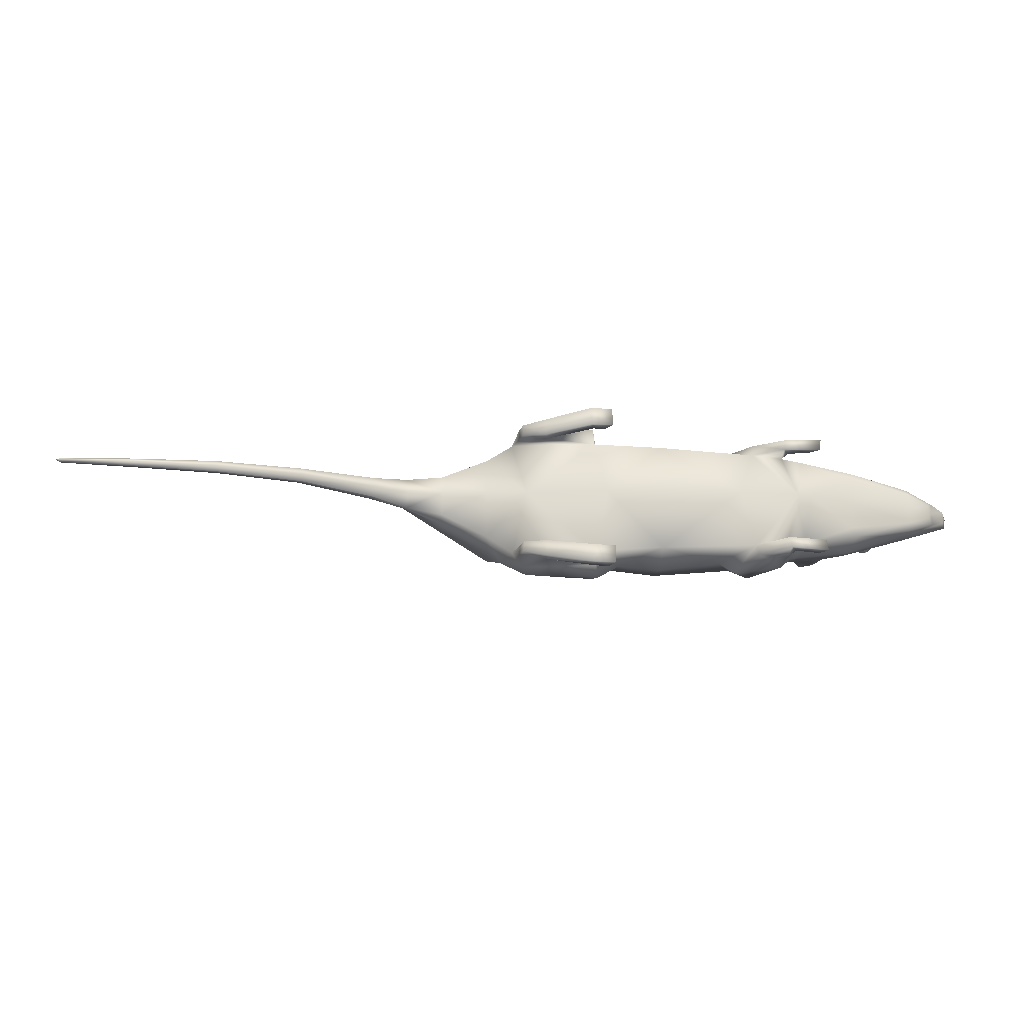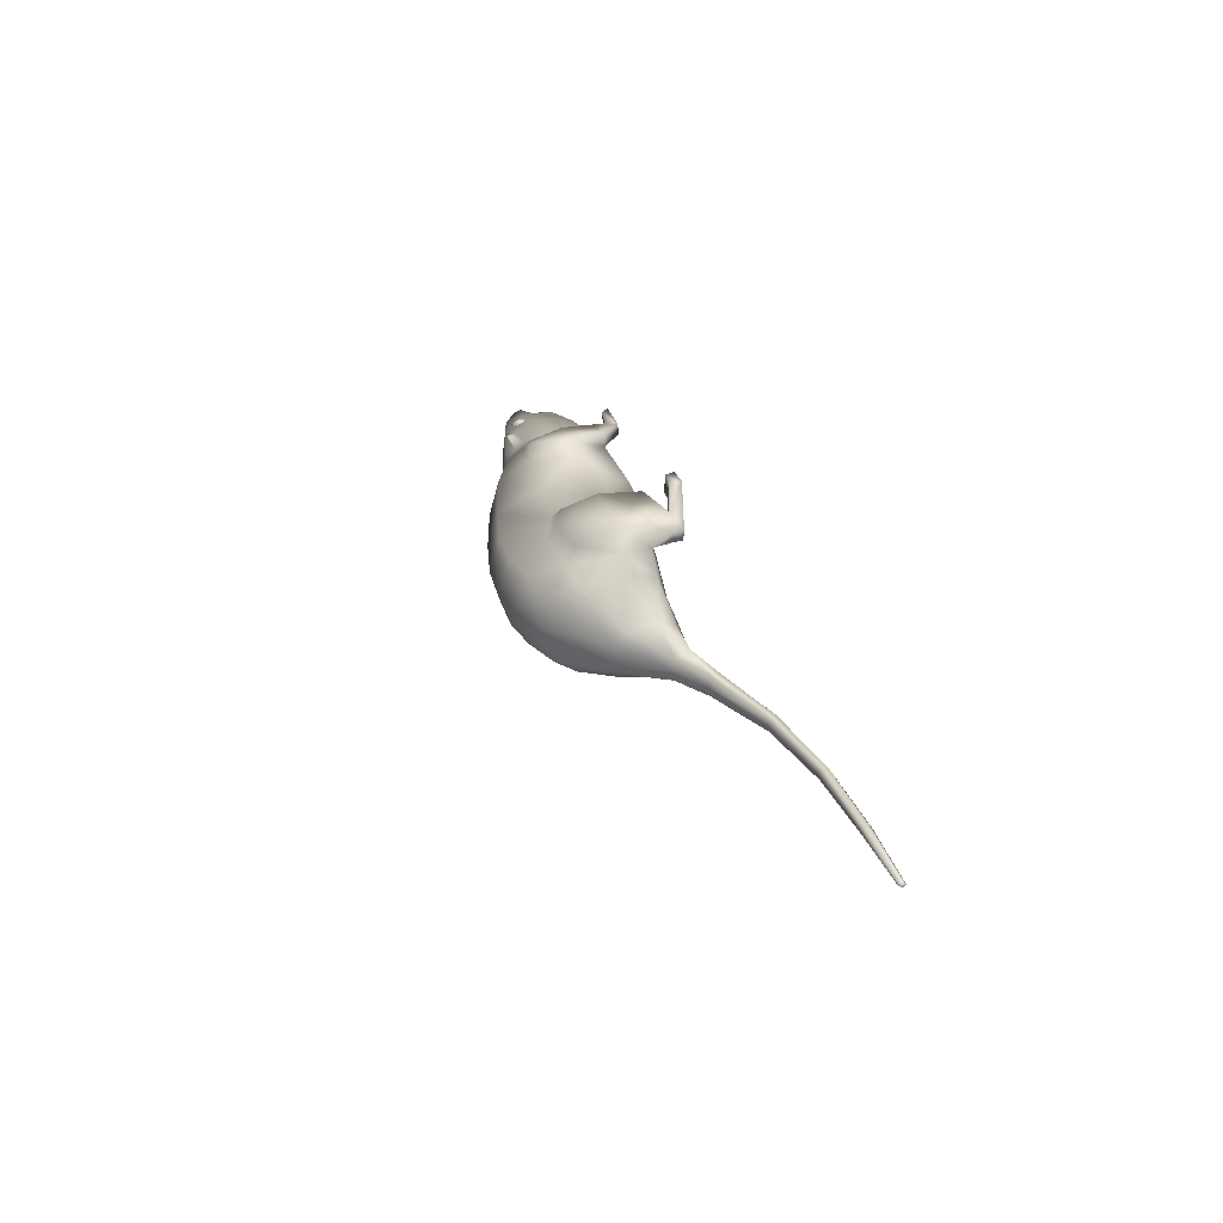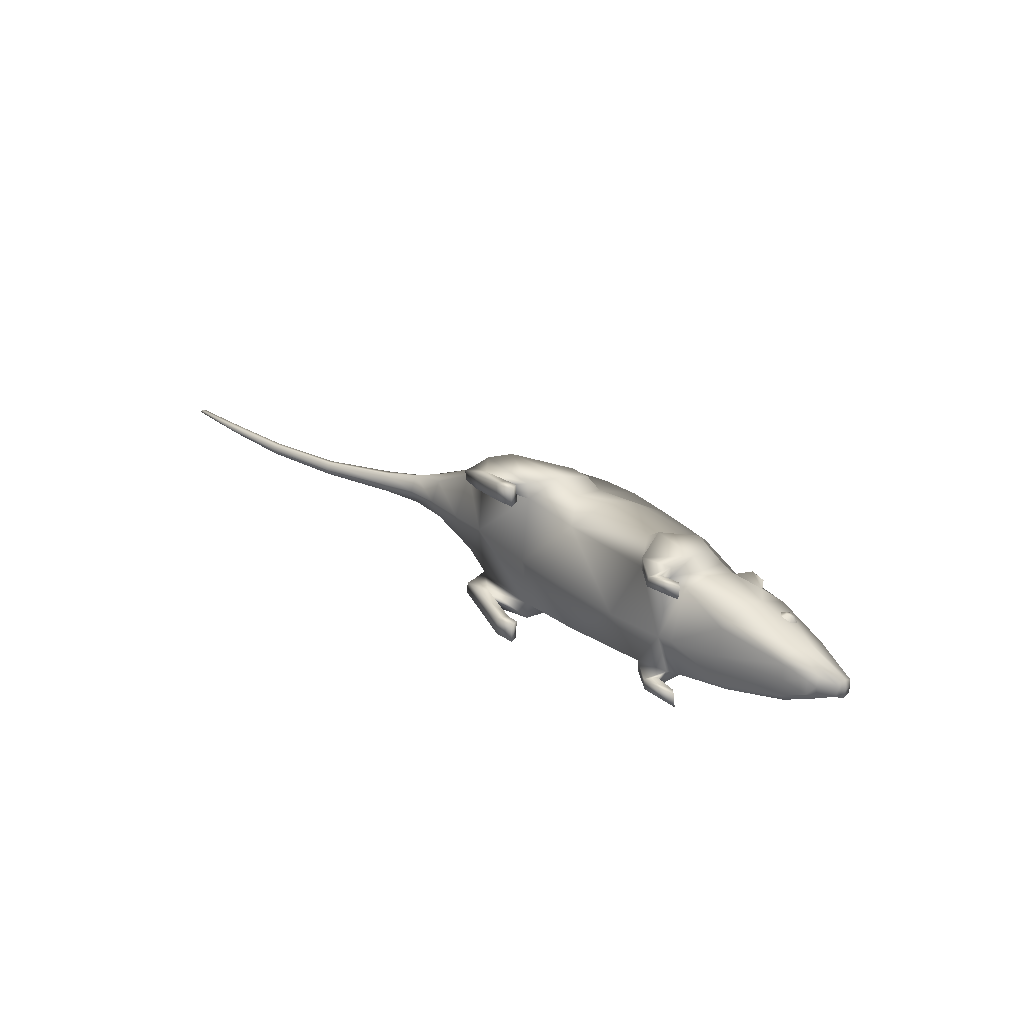
<metadata>
{"format":"obj","ext":"obj","renderer":"f3d","projection":"perspective","resolution":1024,"background":"white","views":[{"elev":-22.1,"azim":-7.1,"up":"+Z"},{"elev":27.5,"azim":-106.3,"up":"+Z"},{"elev":25.4,"azim":47.1,"up":"+Z"}]}
</metadata>
<code>
o Object_6
v 16.88 7.902 8.443
v 18.56 7.903 7.005
v 16.23 12.34 7.32
v 17.48 13.12 5.881
v 16.92 3.738 8.359
v 16.86 3.796 6.863
v 17.37 1.501 8.167
v 17.16 1.606 6.728
v 20.57 1.201 8.484
v 20.37 1.052 6.906
v 21.53 0.04996 6.906
v 21.72 0.05106 8.484
v 23.65 13.97 5.439
v 24.05 13.43 4.672
v 21.71 14.49 5.592
v 20.22 13.66 4.55
v 27.54 13.3 4.101
v 24.62 12.57 5.067
v 27.14 9.54 5.45
v 20.04 12.17 5.767
v 19.76 7.788 6.819
v 26.81 7.227 5.917
v 19.56 3.655 6.354
v 27.26 3.43 4.794
v 35.27 6.891 3.126
v 35.38 4.465 3.126
v 39.4 5.582 1.587
v 41.45 6.55 0.8429
v 41.86 7.607 1.292
v 35.16 8.942 3.126
v 41.86 8.645 0.875
v 35.28 11.35 2.234
v 16.88 7.902 -8.42
v 16.23 12.34 -7.297
v 18.56 7.903 -6.982
v 17.48 13.12 -5.859
v 12.57 3.037 -8.336
v 12.37 3.173 -6.898
v 10.26 8.568 -9.255
v 8.103 8.845 -7.817
v 17.48 13.12 -5.859
v 19.1 15.21 -3.34
v 20.04 12.41 -5.475
v 20.22 13.66 -4.528
v 21.61 14.19 -5.851
v 21.71 14.49 -5.57
v 23.65 13.97 -5.417
v 24.05 13.43 -4.649
v 20.85 14.89 -3.55
v 27.54 13.3 -4.078
v 24.62 12.57 -5.045
v 27.14 9.54 -5.428
v 20.08 12.16 -5.743
v 19.86 7.745 -6.728
v 26.81 7.227 -5.895
v 19.7 3.602 -6.137
v 27.26 3.43 -4.771
v 35.27 6.891 -3.104
v 35.38 4.465 -3.104
v 39.4 5.582 -1.564
v 41.45 6.55 -0.8203
v 41.86 7.607 -1.269
v 35.16 8.942 -3.104
v 41.86 8.645 -0.8525
v 35.28 11.35 -2.211
v -20.87 2.853 8.082
v -17.77 2.021 8.082
v -20.98 2.733 9.584
v -17.88 1.902 10.31
v -11.53 0.054 9.119
v -11.64 0.05217 11.6
v -8.549 0.054 9.164
v -8.553 0.05217 11.65
v 17.48 13.12 5.881
v 20.04 12.41 5.497
v 19.1 15.21 3.363
v 21.61 14.19 5.873
v 23.65 13.97 5.439
v 20.04 12.41 5.497
v 17.48 13.12 5.881
v 18.56 7.903 7.005
v 16.86 3.796 6.863
v 28.95 10.17 4.305
v 30.15 9.27 4.39
v 29.96 10.77 4.593
v 30.47 10.39 4.629
v 31.78 10.99 -3.179
v 31.57 9.631 -3.772
v 31.19 11.06 -4.053
v 31.1 10.49 -4.303
v 30.62 10.91 -4.336
v -85.01 1.027 0.01127
v -84.52 0.9455 -0.2395
v -84.69 0.6879 0.01127
v -74.59 0.04446 0.01127
v -74.6 0.4886 -0.4917
v -63.49 0.04409 0.01127
v -63.51 0.5205 -0.7317
v -51.75 1.594 0.01127
v -51.96 2.102 -0.9171
v -41.68 4.643 0.01127
v -41.9 5.293 -1.387
v -36.99 6.025 0.01127
v -37.13 7.134 -2.14
v -42.28 6.448 -1.29
v -37.53 9.274 -1.35
v -42.4 6.786 0.01127
v -37.6 9.624 0.01127
v 16.86 3.796 -6.84
v 16.92 3.738 -8.336
v 17.44 1.534 -8.144
v 17.22 1.638 -6.706
v 20.62 1.233 -8.462
v 20.43 1.085 -6.883
v 21.59 0.05033 -6.883
v 21.78 0.05106 -8.462
v -84.52 0.9455 0.262
v -74.6 0.4886 0.5142
v -63.51 0.5205 0.7543
v -51.96 2.102 0.9397
v -41.9 5.293 1.409
v -37.13 7.134 2.162
v -42.28 6.448 1.313
v -37.53 9.274 1.373
v 41.86 8.645 0.01127
v 35.08 11.34 0.01127
v 28.26 13.64 0.01127
v 20.91 15.41 0.01127
v 19.15 15.94 0.01127
v -10.56 4.837 10.42
v -10.45 4.948 8.193
v -9.255 10.38 10.22
v -6.284 10.2 8.426
v -1.014 3.822 7.667
v -0.5868 9.333 9.105
v 8.103 8.845 7.839
v 12.37 3.173 6.921
v -7.667 16.02 6.881
v -0.1057 15.21 7.794
v 10.79 14.23 6.881
v 9.709 18.65 4.578
v 0.3792 20.95 4.578
v -7.007 22.48 4.578
v -13 17.75 6.359
v -13.17 22.63 4.597
v -18.49 21.75 4.578
v -18.98 16.99 5.881
v -23.92 19.88 4.578
v -24.63 17.26 5.881
v -32.39 14.85 1.544
v -32.32 13.31 2.847
v -25.21 11.56 6.533
v -32.17 9.386 3.499
v -25.62 7.513 5.881
v -32.09 7.27 2.847
v -37.13 7.134 2.162
v -37.53 9.274 1.373
v -37.6 9.624 0.01127
v -32.39 14.79 0.01127
v -23.82 21.27 0.01127
v -18.34 23.23 0.01128
v -12.81 24.1 0.01128
v -6.87 23.83 0.01128
v 0.5576 22.33 0.01128
v 9.839 19.88 0.01127
v 19.15 15.94 0.01127
v 19.1 15.21 3.363
v 17.48 13.12 5.881
v 13.31 13.18 8.32
v 10.26 8.568 9.277
v 12.57 3.037 8.359
v 16.51 0.0518 8.167
v -10.56 4.837 -10.4
v -9.255 10.38 -10.2
v -10.45 4.948 -8.171
v -6.284 10.2 -8.403
v -1.014 3.822 -7.645
v -0.5868 9.333 -9.083
v -20.77 6.895 -10.4
v -19.72 10.49 -10.2
v -13.56 16.59 -8.099
v -9.302 15.24 -8.655
v -7.667 16.02 -6.859
v -13 17.75 -6.336
v -17.98 15.49 -7.655
v -23.3 10.98 -8.403
v -22.07 7.152 -8.171
v -36.99 6.025 0.01127
v -37.13 7.134 -2.14
v -32.03 5.907 0.01127
v -32.09 7.27 -2.825
v -25.86 5.138 0.01127
v -25.62 7.513 -5.859
v -20.25 4.566 0.01127
v -22.07 7.152 -8.171
v -10.45 4.948 -8.171
v -9.056 2.407 0.01127
v -1.014 3.822 -7.645
v -1.095 1.433 0.01127
v 9.711 0.4882 0.01127
v 12.37 3.173 -6.898
v 18.07 0.5513 0.01127
v 16.86 3.796 -6.84
v 19.7 3.602 -6.137
v 19.93 0.8538 0.01127
v 26.38 2.759 -3.797
v 26.19 2.221 0.01127
v 35.41 3.818 -2.112
v 35.41 3.818 0.01127
v 38.57 4.54 -0.9536
v 38.57 4.54 0.01127
v 27.26 3.43 -4.771
v 35.38 4.465 -3.104
v 39.4 5.582 -1.564
v 20.85 14.89 3.572
v 12.37 3.173 6.921
v 16.29 0.05217 6.728
v 12.57 3.037 8.359
v 16.51 0.0518 8.167
v 21.72 0.05106 8.484
v 21.53 0.04996 6.906
v 38.57 4.54 0.9761
v 39.4 5.582 1.587
v 35.41 3.818 2.135
v 35.38 4.465 3.126
v 27.26 3.43 4.794
v 26.38 2.759 3.819
v 19.56 3.655 6.354
v 30.57 11 4.448
v 31.06 10.58 4.414
v 31.14 11.16 4.164
v 31.73 11.09 3.29
v 31.54 9.732 3.883
v 12.37 3.173 6.921
v 16.86 3.796 6.863
v 16.29 0.05217 6.728
v 17.16 1.606 6.728
v 20.37 1.052 6.906
v 21.53 0.04996 6.906
v 16.35 0.05253 -6.706
v 17.22 1.638 -6.706
v 20.43 1.085 -6.883
v 21.59 0.05033 -6.883
v 12.37 3.173 -6.898
v 12.57 3.037 -8.336
v 16.35 0.05253 -6.706
v 16.57 0.0518 -8.144
v 21.78 0.05106 -8.462
v 21.59 0.05033 -6.883
v 30.04 11.34 4.343
v 29.14 11.53 3.712
v 23.65 13.97 -5.417
v 20.04 12.41 -5.475
v 17.48 13.12 -5.859
v 18.56 7.903 -6.982
v 16.86 3.796 -6.84
v 38.57 4.54 0.01127
v 39.28 5.435 0.01127
v 38.57 4.54 0.9761
v 39.4 5.582 1.587
v 41.45 6.55 0.8429
v 41.59 6.592 0.01127
v 41.86 7.607 1.292
v 42.11 7.563 0.01127
v 41.86 8.645 0.01127
v 41.86 8.645 0.875
v -10.45 4.948 8.193
v -17.3 3.58 8.143
v -22.07 7.152 8.193
v -21.24 4.438 8.143
v -20.87 2.853 8.082
v -17.77 2.021 8.082
v -11.06 1.672 9.187
v -11.53 0.054 9.119
v -9.238 1.624 9.232
v -8.549 0.054 9.164
v -84.81 1.517 0.01127
v -84.39 1.398 0.2317
v -74.63 1.255 0.4614
v -63.53 1.392 0.6782
v -52.32 3.006 0.8432
v -52.43 3.271 0.01127
v -63.54 1.647 0.01127
v -74.64 1.48 0.01127
v 38.57 4.54 -0.9536
v 39.4 5.582 -1.564
v 41.45 6.55 -0.8203
v 41.86 7.607 -1.269
v 41.86 8.645 -0.8525
v -17.3 3.58 -8.121
v -21.24 4.438 -8.121
v -20.87 2.853 -8.06
v -17.77 2.021 -8.06
v -11.06 1.672 -9.165
v -11.53 0.054 -9.097
v -9.238 1.624 -9.21
v -8.549 0.054 -9.142
v -84.39 1.398 -0.2091
v -74.63 1.255 -0.4388
v -63.53 1.392 -0.6556
v -52.32 3.006 -0.8207
v -8.549 0.054 9.164
v -9.238 1.624 9.232
v -8.553 0.05217 11.65
v -9.24 1.467 11.72
v -11.17 1.553 11.67
v -11.06 1.672 9.187
v -17.3 3.58 8.143
v -17.41 3.461 10.37
v 29.19 11.45 -3.601
v 30.59 11.9 -3.094
v 30.09 11.25 -4.231
v 30.68 11.44 -4.017
v 16.57 0.0518 -8.144
v 13.31 13.18 -8.297
v 17.48 13.12 -5.859
v 10.79 14.23 -6.859
v 19.1 15.21 -3.34
v 9.709 18.65 -4.555
v 0.3792 20.95 -4.555
v -7.007 22.48 -4.555
v -13.17 22.63 -4.574
v -18.49 21.75 -4.555
v -23.92 19.88 -4.555
v -32.39 14.85 -1.521
v -32.32 13.31 -2.825
v -37.53 9.274 -1.35
v -32.17 9.386 -3.477
v -37.13 7.134 -2.14
v -32.09 7.27 -2.825
v -25.62 7.513 -5.859
v -25.21 11.56 -6.511
v -24.63 17.26 -5.859
v -18.98 16.99 -5.859
v -0.1057 15.21 -7.771
v -20.77 6.895 10.42
v -21.34 4.318 9.537
v -22.07 7.152 8.193
v -21.24 4.438 8.143
v -20.87 2.853 8.082
v -20.98 2.733 9.584
v -17.88 1.902 10.31
v -11.64 0.05217 11.6
v -8.549 0.054 -9.142
v -8.553 0.05217 -11.63
v -9.238 1.624 -9.21
v -9.24 1.467 -11.69
v -11.17 1.553 -11.65
v -11.06 1.672 -9.165
v -17.3 3.58 -8.121
v -17.41 3.461 -10.35
v 30.18 9.182 -4.279
v 30.51 10.3 -4.518
v 30.01 10.68 -4.482
v 28.99 10.09 -4.194
v -11.64 0.05217 -11.58
v -17.88 1.902 -10.29
v -20.98 2.733 -9.562
v -21.34 4.318 -9.515
v -20.87 2.853 -8.06
v -21.24 4.438 -8.121
v -20.87 2.853 -8.06
v -20.98 2.733 -9.562
v -17.77 2.021 -8.06
v -17.88 1.902 -10.29
v -11.53 0.054 -9.097
v -11.64 0.05217 -11.58
v -8.549 0.054 -9.142
v -8.553 0.05217 -11.63
v 30.63 11.54 4.128
v 30.53 11.99 3.205
v -23.3 10.98 8.426
v -17.98 15.49 7.678
v -19.72 10.49 10.22
v -13.56 16.59 8.121
v -9.302 15.24 8.678
v -37.13 7.134 2.162
v -32.09 7.27 2.847
v -25.62 7.513 5.881
v -1.014 3.822 7.667
f 1 2 3
f 2 4 3
f 1 5 6
f 5 7 6
f 6 7 8
f 7 9 8
f 8 9 10
f 10 9 11
f 9 12 11
f 13 14 15
f 14 16 15
f 16 14 17
f 14 18 17
f 17 18 19
f 18 20 19
f 20 21 19
f 19 21 22
f 21 23 22
f 23 24 22
f 22 24 25
f 24 26 25
f 26 27 25
f 27 28 25
f 28 29 25
f 25 29 30
f 29 31 30
f 31 32 30
f 32 17 30
f 17 19 30
f 30 19 25
f 19 22 25
f 33 34 35
f 34 36 35
f 37 38 39
f 38 40 39
f 41 42 43
f 42 44 43
f 43 44 45
f 44 46 45
f 47 46 48
f 46 44 48
f 42 49 44
f 44 49 48
f 49 50 48
f 48 50 51
f 50 52 51
f 51 52 53
f 53 52 54
f 52 55 54
f 54 55 56
f 56 55 57
f 55 58 57
f 57 58 59
f 59 58 60
f 60 58 61
f 61 58 62
f 58 63 62
f 62 63 64
f 64 63 65
f 65 63 50
f 50 63 52
f 63 58 52
f 52 58 55
f 66 67 68
f 68 67 69
f 67 70 69
f 69 70 71
f 70 72 71
f 71 72 73
f 74 75 76
f 76 75 16
f 75 77 16
f 16 77 15
f 15 77 78
f 78 77 18
f 77 79 18
f 18 79 20
f 79 80 20
f 80 81 20
f 20 81 21
f 21 81 23
f 81 82 23
f 83 84 85
f 84 86 85
f 87 88 89
f 88 90 89
f 89 90 91
f 92 93 94
f 94 93 95
f 93 96 95
f 95 96 97
f 96 98 97
f 97 98 99
f 98 100 99
f 99 100 101
f 100 102 101
f 101 102 103
f 103 102 104
f 102 105 104
f 104 105 106
f 105 107 106
f 106 107 108
f 33 109 110
f 110 109 111
f 109 112 111
f 111 112 113
f 112 114 113
f 114 115 113
f 113 115 116
f 92 94 117
f 94 95 117
f 117 95 118
f 95 97 118
f 118 97 119
f 97 99 119
f 119 99 120
f 99 101 120
f 120 101 121
f 101 103 121
f 103 122 121
f 121 122 123
f 122 124 123
f 123 124 107
f 124 108 107
f 125 64 126
f 64 65 126
f 126 65 127
f 65 50 127
f 127 50 128
f 50 49 128
f 49 42 128
f 128 42 129
f 130 131 132
f 132 131 133
f 131 134 133
f 133 134 135
f 135 134 136
f 134 137 136
f 138 133 139
f 133 135 139
f 135 136 139
f 136 140 139
f 140 141 139
f 141 142 139
f 139 142 138
f 142 143 138
f 138 143 144
f 143 145 144
f 145 146 144
f 144 146 147
f 146 148 147
f 147 148 149
f 148 150 149
f 150 151 149
f 149 151 152
f 151 153 152
f 152 153 154
f 154 153 155
f 155 153 156
f 156 153 157
f 153 151 157
f 157 151 158
f 151 150 158
f 158 150 159
f 159 150 160
f 150 148 160
f 148 146 160
f 160 146 161
f 146 145 161
f 161 145 162
f 145 143 162
f 162 143 163
f 163 143 164
f 143 142 164
f 164 142 165
f 142 141 165
f 165 141 166
f 166 141 167
f 141 140 167
f 167 140 168
f 140 169 168
f 168 169 3
f 3 169 1
f 169 170 1
f 170 171 1
f 1 171 5
f 171 172 5
f 5 172 7
f 7 172 9
f 172 12 9
f 173 174 175
f 174 176 175
f 175 176 177
f 176 178 177
f 178 40 177
f 177 40 38
f 179 180 173
f 173 180 174
f 180 181 174
f 181 182 174
f 174 182 176
f 176 182 183
f 183 182 184
f 182 181 184
f 184 181 185
f 181 180 185
f 185 180 186
f 186 180 187
f 180 179 187
f 188 189 190
f 189 191 190
f 190 191 192
f 191 193 192
f 192 193 194
f 193 195 194
f 195 196 194
f 194 196 197
f 196 198 197
f 197 198 199
f 199 198 200
f 198 201 200
f 200 201 202
f 201 203 202
f 203 204 202
f 202 204 205
f 204 206 205
f 205 206 207
f 206 208 207
f 207 208 209
f 208 210 209
f 209 210 211
f 204 212 206
f 206 212 208
f 212 213 208
f 213 214 208
f 208 214 210
f 125 126 31
f 31 126 32
f 126 127 32
f 32 127 17
f 127 128 17
f 128 215 17
f 17 215 16
f 16 215 76
f 215 128 76
f 76 128 129
f 216 217 218
f 218 217 219
f 219 217 220
f 217 221 220
f 222 223 224
f 223 225 224
f 225 226 224
f 224 226 227
f 226 228 227
f 85 86 229
f 86 230 229
f 229 230 231
f 231 230 232
f 230 233 232
f 84 233 86
f 233 230 86
f 234 235 236
f 235 237 236
f 237 238 236
f 236 238 239
f 201 240 203
f 203 240 241
f 241 240 242
f 240 243 242
f 244 245 246
f 245 247 246
f 247 248 246
f 246 248 249
f 229 250 85
f 85 250 83
f 250 251 83
f 46 252 45
f 252 51 45
f 45 51 253
f 51 53 253
f 253 53 254
f 254 53 255
f 53 54 255
f 54 56 255
f 255 56 256
f 257 258 259
f 259 258 260
f 260 258 261
f 258 262 261
f 261 262 263
f 262 264 263
f 264 265 263
f 263 265 266
f 267 268 269
f 269 268 270
f 270 268 271
f 271 268 272
f 268 273 272
f 272 273 274
f 273 275 274
f 274 275 276
f 92 117 277
f 277 117 278
f 117 118 278
f 278 118 279
f 118 119 279
f 279 119 280
f 119 120 280
f 280 120 281
f 120 121 281
f 121 123 281
f 123 107 281
f 107 282 281
f 282 283 281
f 281 283 280
f 283 284 280
f 280 284 279
f 279 284 278
f 284 277 278
f 257 285 258
f 285 286 258
f 286 287 258
f 258 287 262
f 287 288 262
f 262 288 264
f 264 288 265
f 288 289 265
f 196 195 290
f 195 291 290
f 291 292 290
f 292 293 290
f 290 293 294
f 293 295 294
f 294 295 296
f 295 297 296
f 92 277 93
f 277 298 93
f 93 298 96
f 298 299 96
f 96 299 98
f 299 300 98
f 98 300 100
f 300 301 100
f 100 301 102
f 102 301 105
f 105 301 107
f 107 301 282
f 282 301 283
f 301 300 283
f 283 300 284
f 300 299 284
f 299 298 284
f 284 298 277
f 302 303 304
f 304 303 305
f 305 303 306
f 303 307 306
f 307 308 306
f 306 308 309
f 310 311 312
f 312 311 313
f 311 87 313
f 87 89 313
f 89 91 313
f 313 91 312
f 116 314 113
f 113 314 111
f 111 314 110
f 314 37 110
f 110 37 33
f 37 39 33
f 39 315 33
f 33 315 34
f 34 315 316
f 315 317 316
f 316 317 318
f 317 319 318
f 318 319 166
f 166 319 165
f 319 320 165
f 165 320 164
f 320 321 164
f 164 321 163
f 163 321 162
f 321 322 162
f 162 322 161
f 322 323 161
f 161 323 160
f 323 324 160
f 324 325 160
f 160 325 159
f 159 325 158
f 325 326 158
f 158 326 327
f 326 328 327
f 327 328 329
f 329 328 330
f 330 328 331
f 331 328 332
f 328 326 332
f 332 326 333
f 326 325 333
f 325 324 333
f 333 324 334
f 324 323 334
f 334 323 184
f 323 322 184
f 322 321 184
f 184 321 183
f 321 320 183
f 183 320 335
f 320 319 335
f 319 317 335
f 317 40 335
f 40 178 335
f 178 176 335
f 335 176 183
f 315 39 317
f 317 39 40
f 131 130 308
f 308 130 309
f 130 336 309
f 309 336 337
f 336 338 337
f 338 339 337
f 339 340 337
f 340 341 337
f 337 341 309
f 341 342 309
f 342 343 309
f 309 343 306
f 306 343 305
f 343 304 305
f 344 345 346
f 345 347 346
f 347 348 346
f 346 348 349
f 349 348 350
f 348 351 350
f 88 352 90
f 352 353 90
f 90 353 91
f 91 353 354
f 354 353 355
f 353 352 355
f 355 310 354
f 310 312 354
f 354 312 91
f 345 356 347
f 347 356 348
f 348 356 351
f 356 357 351
f 357 358 351
f 351 358 359
f 358 360 359
f 360 361 359
f 361 187 359
f 187 179 359
f 359 179 351
f 179 173 351
f 351 173 350
f 173 175 350
f 187 331 186
f 331 332 186
f 332 333 186
f 333 334 186
f 186 334 185
f 334 184 185
f 169 140 170
f 140 136 170
f 362 363 364
f 363 365 364
f 364 365 366
f 365 367 366
f 366 367 368
f 367 369 368
f 250 229 370
f 229 231 370
f 370 231 371
f 232 371 231
f 136 137 170
f 137 171 170
f 251 250 370
f 338 372 154
f 154 372 152
f 152 372 149
f 149 372 147
f 372 373 147
f 147 373 144
f 371 251 370
f 336 130 374
f 130 132 374
f 374 132 375
f 375 132 376
f 132 133 376
f 133 138 376
f 138 144 376
f 376 144 375
f 144 373 375
f 375 373 374
f 373 372 374
f 372 338 374
f 374 338 336
f 35 109 33
f 48 51 252
f 2 1 6
f 78 18 14
f 188 190 377
f 377 190 378
f 190 192 378
f 378 192 379
f 192 194 379
f 379 194 269
f 269 194 267
f 194 197 267
f 267 197 380
f 197 199 380
f 199 200 380
f 380 200 234
f 200 202 234
f 234 202 235
f 235 202 228
f 202 205 228
f 228 205 227
f 205 207 227
f 227 207 224
f 207 209 224
f 224 209 222
f 209 211 222

</code>
